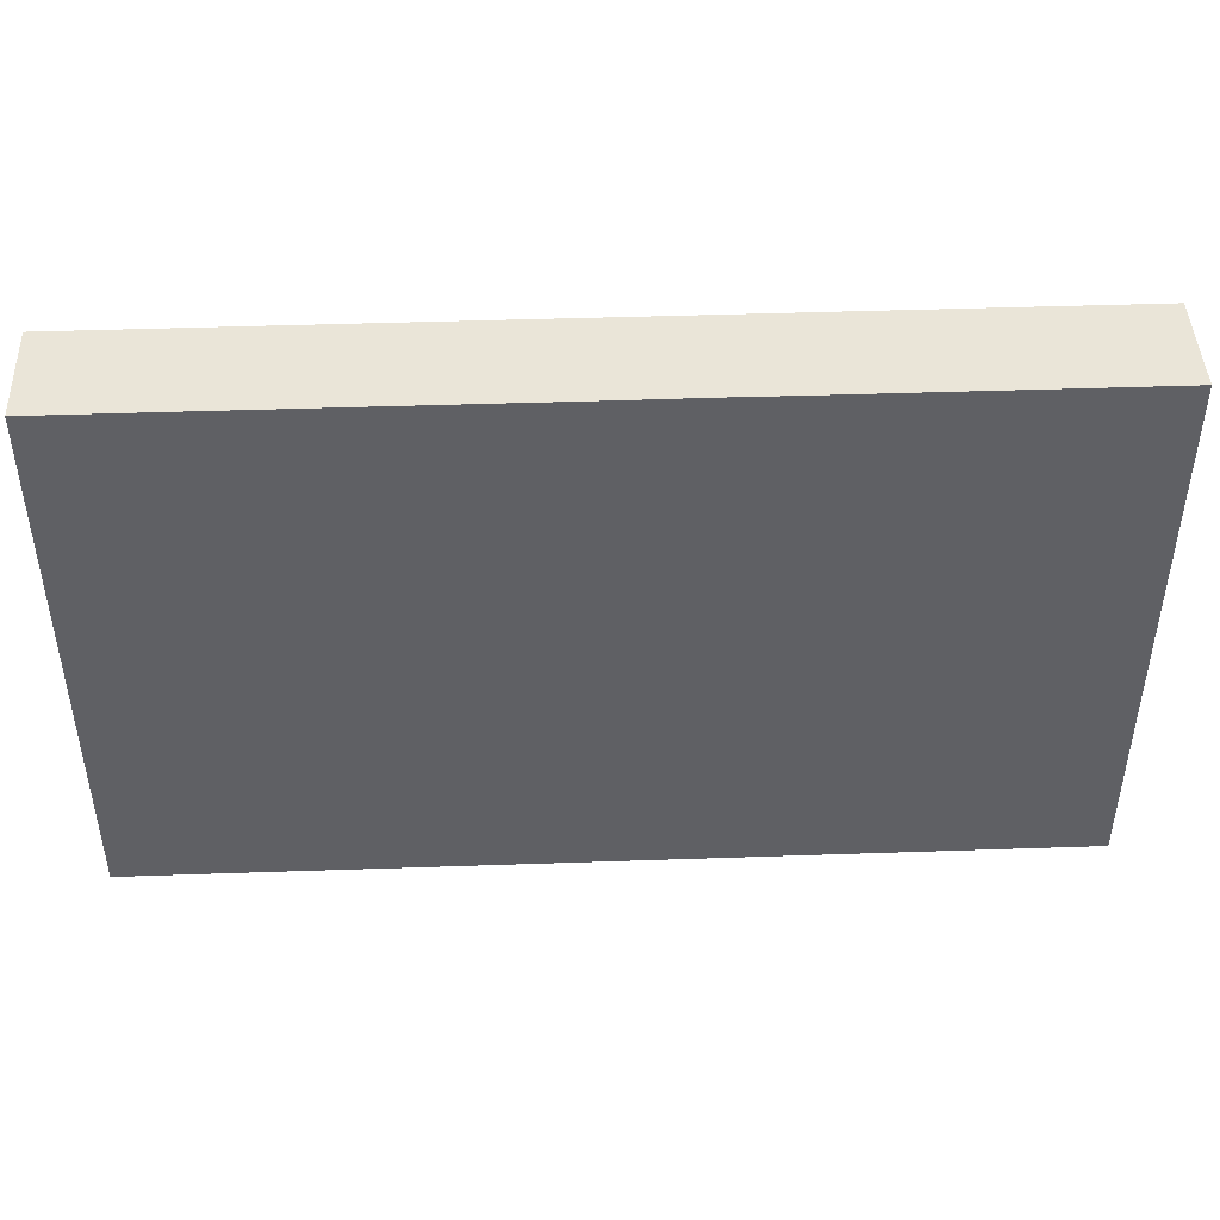
<metadata>
{"format":"obj","ext":"obj","renderer":"f3d","projection":"perspective","resolution":1024,"background":"white","views":[{"elev":44.7,"azim":-2.3,"up":"+Y"}]}
</metadata>
<code>
v -0.09278 -0.05548 -0.01035
v -0.09278 -0.05548 0.01035
v -0.09278 0.05548 -0.01035
v -0.09278 0.05548 0.01035
v 0.09278 -0.05548 -0.01035
v 0.09278 -0.05548 0.01035
v 0.09278 0.05548 -0.01035
v 0.09278 0.05548 0.01035
v 0.07979 0.04257 -0.01035
v 0.03684 -0.02352 0.01035
v -0.06869 0.04346 0.01035
v -0.08149 0.04257 -0.01035
v -0.0689 0.03641 -0.01035
v -0.07961 0.03326 -0.01035
v 0.05543 0.04239 0.01035
v -0.05922 0.0444 -0.01035
v -0.07089 -0.0008288 0.01035
v -0.06991 -0.01406 0.01035
v 0.06265 0.001032 0.01035
v -0.07041 0.01474 0.01035
v -0.03679 0.01465 -0.01035
v -0.07041 0.02948 0.01035
v 0.06283 -0.01474 0.01035
v 0.06366 0.01201 0.01035
v -0.03684 0.02966 -0.01035
v -0.0004593 0.004677 -0.01035
v 0.05543 -0.04423 0.01035
v -0.03792 0.04527 -0.01035
v -0.01185 -0.03604 -0.01035
v -0.07024 0.02229 -0.01035
v -0.02582 -0.007194 -0.01035
v -0.02607 0.003815 -0.01035
v 0.04424 0.003597 0.01035
v -0.02239 0.0147 -0.01035
v -0.01289 -0.01974 -0.01035
v -0.02204 0.03 -0.01035
v 0.0834 -0.04617 0.01035
v -0.02233 0.04619 -0.01035
v -0.01481 0.0001767 -0.01035
v -0.007225 -0.007371 -0.01035
v -0.007225 0.01492 -0.01035
v -0.007332 0.0296 -0.01035
v -0.006979 0.04489 -0.01035
v 0.00758 0.0001767 -0.01035
v 0.00758 0.01492 -0.01035
v 0.007371 0.02949 -0.01035
v 0.00758 0.0444 -0.01035
v 0.01445 -0.01286 -0.01035
v 0.02261 -0.001372 -0.01035
v 0.02239 0.01492 -0.01035
v 0.02239 0.02966 -0.01035
v 0.0234 0.04467 -0.01035
v 0.03714 -0.02927 -0.01035
v 0.03722 -0.01428 -0.01035
v 0.03732 0.0008068 -0.01035
v 0.03713 0.01491 -0.01035
v 0.03735 0.02892 -0.01035
v 0.03734 0.04458 -0.01035
v 0.052 -0.02931 -0.01035
v 0.052 -0.01457 -0.01035
v 0.052 0.0001767 -0.01035
v 0.052 0.01492 -0.01035
v 0.052 0.02966 -0.01035
v 0.05279 0.04514 -0.01035
v 0.06692 -0.04467 -0.01035
v 0.0668 -0.02931 -0.01035
v 0.0672 -0.01471 -0.01035
v 0.06666 0.0001013 -0.01035
v 0.0668 0.01492 -0.01035
v 0.06654 0.02887 -0.01035
v 0.06739 0.04521 -0.01035
v 0.08161 -0.04405 -0.01035
v 0.08186 -0.02943 -0.01035
v 0.08251 -0.01558 -0.01035
v 0.0817 -0.0005668 -0.01035
v 0.0823 0.01597 -0.01035
v -0.09278 0.04257 -0.01035
v -0.06881 0.05548 -0.00104
v 0.08647 0.02958 -0.01035
v -0.03032 -0.04763 0.01035
v 0.09278 -0.04592 -0.0004944
v 0.0838 0.05548 0.0007618
v -0.05215 0.05548 0.001661
v -0.09278 0.02371 -0.001699
v 0.09278 -0.03444 0.002828
v 0.09278 -0.02313 0.000101
v 0.09278 0.008104 0.0004793
v 0.09278 0.02326 -0.0009948
v 0.09278 0.03686 0
v 0.0834 0 0.01035
v 0.09278 -0.03293 -0.01035
v 0.0834 0.01474 0.01035
v 0.08122 0.03219 0.01035
v 0.09278 -0.009137 -0.01035
v 0.09278 0.0113 -0.01035
v 0.09278 0.02604 -0.01035
v 0.09278 0.03448 -0.01035
v -0.08121 -0.04411 -0.01035
v -0.08153 -0.0299 -0.01035
v -0.08131 -0.01443 -0.01035
v -0.08079 -7.345e-05 -0.01035
v -0.08022 0.01537 -0.01035
v -0.02699 -0.004837 0.01035
v -0.01185 -0.03369 0.01035
v -0.08626 -0.03399 0.01035
v -0.06645 -0.04405 -0.01035
v -0.06645 -0.02931 -0.01035
v -0.06645 -0.01457 -0.01035
v -0.06645 0.0001767 -0.01035
v -0.06573 0.01473 -0.01035
v -0.0507 -0.04406 -0.01035
v -0.05164 -0.02931 -0.01035
v -0.05126 -0.01462 -0.01035
v -0.05164 0.0001767 -0.01035
v -0.03464 -0.04365 -0.01035
v -0.03684 -0.02931 -0.01035
v -0.0334 -0.01114 0.01035
v 0.03865 0.03318 0.01035
v 0.002713 -0.0113 -0.01035
v -0.03607 -0.01388 -0.01035
v -0.003279 -0.02016 -0.01035
v -0.03593 -0.0003289 -0.01035
v -0.08128 -0.05548 -0.01035
v -0.09278 -0.04403 -0.01035
v -0.02087 -0.04376 -0.01035
v 0.09278 -0.0442 -0.01035
v -0.02203 -0.02931 -0.01035
v 0.04671 -0.05548 0.01035
v -0.04692 0.03101 -0.01035
v 0.01119 -0.02931 -0.01035
v -0.07029 -0.02313 0.01035
v 0.001762 -0.04694 0.01035
v 0.02667 -0.01378 -0.01035
v -0.005475 -0.04428 -0.01035
v 0.01481 -0.03326 0.01035
v 0.09278 0.04444 -0.01035
v 0.0765 0.03143 -0.01035
v -0.0335 -0.03948 0.01035
v 0.02567 -0.00762 0.01035
v 0.02283 -0.04387 -0.01035
v 0.02239 -0.02931 -0.01035
v 0.03719 -0.04405 -0.01035
v 0.052 -0.04405 -0.01035
v -0.07762 -0.05548 0.0002311
v -0.02215 0.05548 0.0006954
v -0.06482 -0.05548 0.000335
v -0.04893 -0.05548 -0.001816
v 0.08211 -0.05548 0.01035
v -0.03351 -0.05548 0
v -0.0187 -0.05548 0
v -0.09278 -0.0467 0.003859
v -0.0002432 -0.05548 0.0002539
v 0.01176 -0.05548 0.001706
v 0.02571 -0.05548 0
v 0.03969 -0.05548 -0.0001127
v 0.0724 -0.05548 -0.01035
v -0.07053 -0.05538 -0.01035
v -0.06084 -0.05548 -0.01035
v -0.05164 -0.05548 -0.01035
v -0.03684 -0.05548 -0.01035
v -0.02203 -0.05548 -0.01035
v -0.007225 -0.05548 -0.01035
v 0.00758 -0.05548 -0.01035
v 0.02239 -0.05548 -0.01035
v 0.03719 -0.05548 -0.01035
v 0.052 -0.05548 -0.01035
v -0.01314 -0.05548 0.01035
v -0.001881 0.05548 0.001001
v 0.01481 0.05548 0
v 0.02913 0.05548 -0.0005991
v 0.05909 0.05548 -0.0007697
v -0.07595 0.05548 -0.01035
v -0.06465 0.05548 -0.01035
v -0.05353 0.05548 -0.01035
v 0.09277 0.05548 0
v -0.03023 0.05548 -0.01035
v -0.01432 0.05548 -0.01035
v -0.001796 0.05548 -0.01035
v 0.0444 0.05548 -0.01035
v 0.06312 0.05548 -0.01035
v 0.07446 0.05548 -0.01035
v -0.05182 0 0.01035
v 0.04463 -0.007171 -0.01035
v 0.05936 -0.007238 -0.01035
v 0.05933 -0.05548 -0.0001902
v 0.0742 -0.007194 -0.01035
v -0.07391 -0.007256 -0.01035
v -0.05909 -0.007238 -0.01035
v 0.07556 -0.05548 0.0008078
v -0.04432 -0.007233 -0.01035
v 0.09278 -0.05548 0
v -0.08302 -0.02275 0.01035
v -0.08161 -0.007371 0.01035
v -0.08161 0.007371 0.01035
v -0.08147 0.02258 0.01035
v -0.08161 0.03686 0.01035
v -0.06604 -0.04467 0.01035
v -0.07337 -0.03767 0.01035
v -0.05797 -0.03689 0.01035
v -0.05922 -0.02211 0.01035
v -0.05922 -0.007371 0.01035
v -0.05979 0.004725 0.01035
v -0.05922 0.02211 0.01035
v -0.05922 0.03686 0.01035
v -0.04428 0.007504 -0.01035
v 0.01494 0.007504 -0.01035
v 0.006681 -0.02058 -0.01035
v 0.04455 -0.02198 -0.01035
v -0.04442 -0.03686 0.01035
v -0.03821 -0.03057 0.01035
v -0.04442 -0.02211 0.01035
v 0.04459 -0.03669 -0.01035
v 0.04455 0.007504 -0.01035
v 0.05939 -0.02192 -0.01035
v -0.04442 -0.007371 0.01035
v 0.05947 0.007514 -0.01035
v 0.07415 -0.03678 -0.01035
v 0.07416 -0.02198 -0.01035
v -0.04259 0.005378 0.01035
v 0.05936 -0.03672 -0.01035
v 0.07416 0.007504 -0.01035
v -0.07396 -0.03674 -0.01035
v -0.07389 -0.02198 -0.01035
v -0.07389 0.007504 -0.01035
v -0.05909 -0.03672 -0.01035
v -0.04442 0.03686 0.01035
v -0.05914 -0.0219 -0.01035
v -0.0591 0.007644 -0.01035
v -0.04424 -0.03668 -0.01035
v -0.04424 -0.02194 -0.01035
v -0.05191 -0.0147 0.01035
v 0.007403 -0.01474 0.01035
v 0.04416 -0.01496 0.01035
v -0.01467 0.03699 -0.01035
v 0.0001277 0.03701 -0.01035
v 0.01494 0.03699 -0.01035
v -0.02332 -0.01345 0.01035
v 0.04455 0.03699 -0.01035
v 0.05946 0.0371 -0.01035
v -0.02961 0.007371 0.01035
v -0.02961 0.03686 0.01035
v -0.009085 -0.01448 0.01035
v -0.01002 -0.001952 0.01035
v -0.01481 0.007371 0.01035
v -0.01481 0.03686 0.01035
v -0.0002724 -0.007345 0.01035
v 0.007225 -0.0001767 0.01035
v 0.000309 0.006512 0.01035
v 0.02962 0.007577 -0.01035
v 0.02974 -0.03672 -0.01035
v -0.02937 -0.03664 -0.01035
v -0.02935 -0.02182 -0.01035
v 0 0.03686 0.01035
v -0.02979 -0.02229 0.01035
v 0.02966 -0.01596 0.01035
v 0.01481 0.007371 0.01035
v 0.01802 0.0188 0.01035
v 0.01481 0.03686 0.01035
v 0.02867 0.007502 0.01035
v 0.03684 0.01457 0.01035
v 0.03073 0.02151 0.01035
v 0.02799 0.03717 0.01035
v 0.05116 0.03036 0.01035
v -0.04592 0.02204 -0.01035
v -0.01466 0.02219 -0.01035
v 0.0001333 0.02225 -0.01035
v 0.01482 0.02225 -0.01035
v 0.04474 0.02228 -0.01035
v 0.05936 0.02225 -0.01035
v -0.05181 0.0294 0.01035
v -0.007403 0.01474 0.01035
v 0.06668 0.03 0.01035
v -0.007637 0.02942 0.01035
v 0.06723 0.04275 0.01035
v 0.02221 0.02948 0.01035
v 0.04424 0.02194 0.01035
v -0.02943 0.03703 -0.01035
v 0.02987 0.03686 -0.01035
v 0.08125 0.04405 0.01035
v -0.07403 0.05548 0.01035
v -0.05922 0.05548 0.01035
v -0.04442 0.05548 0.01035
v -0.02961 0.05548 0.01035
v -0.01481 0.05548 0.01035
v 0 0.05548 0.01035
v 0.01493 0.05548 0.01027
v 0.02961 0.05548 0.01035
v 0.04442 0.05548 0.01035
v 0.05922 0.05548 0.01035
v 0.07403 0.05548 0.01035
v -0.02948 0.02225 -0.01035
v 0.02974 0.02225 -0.01035
v -0.03691 0.02963 0.01035
v 0.0834 -0.01762 0.01035
v 0.02556 -0.04742 0.01035
v -0.04886 -0.04617 0.01035
v 0.04238 -0.0475 0.01035
v -0.02198 -0.03733 0.01035
v 0.06149 -0.05548 -0.01035
v 0.08259 -0.05548 -0.01035
v -0.009411 -0.04286 0.01035
v 0.0834 -0.03319 0.01035
v -0.01481 -0.02211 0.01035
v -3.736e-06 -0.0366 0.01035
v -0.000279 -0.02253 0.01035
v 0.01402 -0.04526 0.01035
v 0.01481 -0.02211 0.01035
v 0.01468 -0.006726 0.01035
v 0.02961 -0.03686 0.01035
v 0.03727 -0.00673 0.01035
v 0.04486 -0.0379 0.01035
v 0.05164 -0.02211 0.01035
v 0.05234 -0.007919 0.01035
v 0.05207 0.008695 0.01035
v 0.05922 0.02211 0.01035
v 0.07403 -0.03686 0.01035
v 0.07362 -0.02015 0.01035
v 0.07373 -0.007158 0.01035
v 0.07403 0.007371 0.01035
v 0.07403 0.02211 0.01035
v 0.09278 -0.02952 0.01035
v 0.09278 -0.01313 0.01035
v 0.09278 -0.002919 0.01035
v 0.09278 0.007371 0.01035
v 0.09278 0.03738 0.01035
v 0.09278 0.02486 0.01035
v -0.07534 -0.05548 0.01035
v -0.06433 -0.05548 0.01035
v -0.05331 -0.05548 0.01035
v -0.03851 -0.05548 0.01035
v -0.0237 -0.05548 0.01035
v -0.002583 -0.05548 0.01035
v 0.007225 -0.05548 0.01035
v 0.02071 -0.05548 0.01035
v 0.03552 -0.05548 0.01035
v 0.05791 -0.05548 0.01035
v 0.07144 -0.05548 0.01035
v 0.0834 0.02348 0.01035
v -0.09278 -0.03686 0
v -0.09278 -0.02604 0
v -0.09278 -0.01159 -0.0005471
v -0.09278 0.003813 -0.0008518
v -0.09278 0.03518 -0.0001058
v -0.0834 0.05548 0.01035
v 0.0834 0.05548 0.01035
v -0.08615 0.008288 -0.01035
v -0.08577 0.02439 -0.01035
v -0.09278 -0.03257 -0.01035
v 0.04987 -0.05548 0
v -0.09278 -0.02188 -0.01035
v -0.009352 -0.05548 0
v -0.09278 -0.01128 -0.01035
v -0.09278 0.0001767 -0.01035
v -0.09278 0.01492 -0.01035
v 0.01498 -0.04976 -0.01035
v 0.04459 -0.04976 -0.01035
v -0.09278 0.02966 -0.01035
v -0.09278 0.05548 -0.0006107
v -0.09278 0.02754 0.01035
v 0.02979 -0.04976 -0.01035
v -0.09278 0.03686 0.01035
v -0.09278 -0.05553 0
v -0.02099 -0.04623 0.01035
v 0.09277 0.04617 0
v -0.09278 0.04617 0.01035
v 0.09278 0.04617 0.01035
v -0.04407 0.04618 0.01035
v -0.02961 0.04617 0.01035
v -0.01481 0.04617 0.01035
v 0 0.04617 0.01035
v 0.02961 0.04617 0.01035
v 0.09278 -0.04515 0.01035
v -0.09278 -0.04047 0.01035
v -0.09278 -0.02781 0.01035
v -0.09278 -0.01649 0.01035
v -0.09278 -0.001943 0.01035
v -0.09278 0.0128 0.01035
v 0.05189 0.05548 0.004284
v 0.007403 0.05548 0.005176
v 0.09278 0.01611 0.01035
v -0.08406 -0.05548 0.01035
v -0.07649 -0.02948 0.01035
v 0.01813 -0.02156 -0.01035
v 0.00379 -0.03668 -0.01035
v -0.05535 0.02229 -0.01035
v 0.05325 -0.03344 0.01035
v -0.09278 0.014 -0.001377
v -0.024 0.05548 -0.01035
v 0.02041 0.05548 -0.01035
v -0.02206 0.02209 0.01035
v 0.007357 0.02205 0.01035
v 0.09278 -0.02337 -0.01025
v -0.04415 0.01398 0.01035
f 1 98 123
f 1 124 98
f 1 123 362
f 1 362 124
f 2 151 362
f 2 373 151
f 2 362 381
f 2 381 373
f 3 172 77
f 3 77 358
f 3 358 172
f 4 344 358
f 4 365 344
f 4 358 365
f 5 126 81
f 5 81 191
f 5 300 126
f 5 191 300
f 6 37 148
f 6 372 37
f 6 191 81
f 6 81 372
f 6 148 191
f 7 136 9
f 7 9 181
f 7 82 175
f 7 181 82
f 7 364 136
f 7 175 364
f 8 175 82
f 8 82 345
f 8 366 175
f 8 345 279
f 8 279 366
f 9 137 71
f 9 71 181
f 9 136 79
f 9 79 137
f 10 233 310
f 10 312 233
f 10 255 307
f 10 310 255
f 10 307 309
f 10 309 311
f 10 311 386
f 10 386 312
f 11 196 22
f 11 22 204
f 11 280 196
f 11 204 367
f 11 281 280
f 11 367 281
f 12 13 14
f 12 172 13
f 12 14 77
f 12 77 172
f 13 30 14
f 13 172 16
f 13 16 385
f 13 385 30
f 14 30 347
f 14 357 77
f 14 347 357
f 15 118 263
f 15 371 118
f 15 263 272
f 15 272 274
f 15 274 289
f 15 289 288
f 15 288 371
f 16 28 129
f 16 174 28
f 16 129 385
f 16 172 173
f 16 173 174
f 17 193 18
f 17 18 201
f 17 20 194
f 17 202 20
f 17 194 193
f 17 201 202
f 18 192 131
f 18 131 200
f 18 193 192
f 18 200 231
f 18 231 201
f 19 313 23
f 19 23 318
f 19 24 314
f 19 319 24
f 19 314 313
f 19 318 319
f 20 22 195
f 20 203 22
f 20 195 194
f 20 202 393
f 20 393 203
f 21 264 25
f 21 25 291
f 21 34 32
f 21 32 122
f 21 291 34
f 21 122 205
f 21 205 385
f 21 385 264
f 22 196 195
f 22 203 204
f 23 313 312
f 23 312 386
f 23 317 318
f 23 386 317
f 24 315 314
f 24 320 315
f 24 319 320
f 25 129 28
f 25 28 277
f 25 277 36
f 25 36 291
f 25 264 129
f 26 40 39
f 26 39 41
f 26 119 40
f 26 41 45
f 26 45 44
f 26 44 119
f 27 297 128
f 27 128 336
f 27 311 297
f 27 386 311
f 27 337 316
f 27 316 386
f 27 336 337
f 28 176 38
f 28 38 277
f 28 174 176
f 29 35 121
f 29 127 35
f 29 121 384
f 29 125 127
f 29 134 125
f 29 384 134
f 30 110 102
f 30 102 347
f 30 385 110
f 31 32 39
f 31 122 32
f 31 40 35
f 31 35 127
f 31 39 40
f 31 120 122
f 31 252 120
f 31 127 252
f 32 34 39
f 33 260 310
f 33 314 260
f 33 310 313
f 33 313 314
f 34 36 265
f 34 291 36
f 34 41 39
f 34 265 41
f 35 40 121
f 36 38 234
f 36 277 38
f 36 234 42
f 36 42 265
f 37 337 148
f 37 302 316
f 37 321 302
f 37 316 337
f 37 372 321
f 38 177 43
f 38 43 234
f 38 176 388
f 38 388 177
f 40 119 121
f 41 265 42
f 41 42 266
f 41 266 45
f 42 234 43
f 42 43 235
f 42 235 46
f 42 46 266
f 43 178 47
f 43 47 235
f 43 177 178
f 44 45 206
f 44 49 48
f 44 48 119
f 44 206 49
f 45 266 46
f 45 46 267
f 45 50 206
f 45 267 50
f 46 235 47
f 46 47 236
f 46 236 51
f 46 51 267
f 47 52 236
f 47 389 52
f 47 178 389
f 48 49 133
f 48 207 119
f 48 133 383
f 48 383 207
f 49 206 50
f 49 50 249
f 49 55 54
f 49 54 133
f 49 249 55
f 50 267 51
f 50 51 292
f 50 56 249
f 50 292 56
f 51 236 52
f 51 52 278
f 51 278 57
f 51 57 292
f 52 58 278
f 52 389 58
f 53 133 54
f 53 54 208
f 53 208 59
f 53 59 212
f 53 141 133
f 53 250 141
f 53 212 142
f 53 142 250
f 54 55 183
f 54 183 60
f 54 60 208
f 55 56 213
f 55 249 56
f 55 61 183
f 55 213 61
f 56 57 268
f 56 292 57
f 56 62 213
f 56 268 62
f 57 58 238
f 57 278 58
f 57 238 63
f 57 63 268
f 58 179 64
f 58 64 238
f 58 389 179
f 59 208 60
f 59 60 214
f 59 214 66
f 59 66 220
f 59 143 212
f 59 220 143
f 60 183 61
f 60 61 184
f 60 184 67
f 60 67 214
f 61 213 62
f 61 62 216
f 61 68 184
f 61 216 68
f 62 268 63
f 62 63 269
f 62 69 216
f 62 269 69
f 63 238 64
f 63 64 239
f 63 239 70
f 63 70 269
f 64 180 71
f 64 71 239
f 64 179 180
f 65 66 217
f 65 220 66
f 65 72 156
f 65 217 72
f 65 143 220
f 65 299 143
f 65 156 299
f 66 214 67
f 66 67 218
f 66 73 217
f 66 218 73
f 67 184 68
f 67 68 186
f 67 186 74
f 67 74 218
f 68 216 69
f 68 69 221
f 68 75 186
f 68 221 75
f 69 70 76
f 69 269 70
f 69 76 221
f 70 71 137
f 70 239 71
f 70 137 76
f 71 180 181
f 72 73 91
f 72 217 73
f 72 91 126
f 72 126 300
f 72 300 156
f 73 218 74
f 73 74 392
f 73 392 91
f 74 75 94
f 74 186 75
f 74 94 392
f 75 76 95
f 75 221 76
f 75 95 94
f 76 79 96
f 76 137 79
f 76 96 95
f 77 357 343
f 77 343 365
f 77 365 358
f 78 83 174
f 78 281 83
f 78 173 172
f 78 172 344
f 78 174 173
f 78 280 281
f 78 344 280
f 79 97 96
f 79 136 97
f 80 138 296
f 80 298 138
f 80 296 330
f 80 363 298
f 80 330 331
f 80 331 363
f 81 91 85
f 81 85 372
f 81 126 91
f 82 181 290
f 82 290 345
f 83 282 174
f 83 281 282
f 84 343 357
f 84 359 343
f 84 357 354
f 84 354 387
f 84 377 359
f 84 387 377
f 85 91 86
f 85 86 321
f 85 321 372
f 86 91 392
f 86 94 322
f 86 392 94
f 86 322 321
f 87 95 88
f 87 88 380
f 87 94 95
f 87 323 94
f 87 324 323
f 87 380 324
f 88 96 89
f 88 89 326
f 88 95 96
f 88 326 380
f 89 96 97
f 89 97 136
f 89 136 364
f 89 325 326
f 89 366 325
f 89 364 366
f 90 92 319
f 90 324 92
f 90 318 294
f 90 294 323
f 90 319 318
f 90 323 324
f 92 320 319
f 92 338 320
f 92 324 380
f 92 326 338
f 92 380 326
f 93 274 272
f 93 272 320
f 93 279 274
f 93 325 279
f 93 320 338
f 93 326 325
f 93 338 326
f 94 323 322
f 98 99 222
f 98 348 99
f 98 106 157
f 98 222 106
f 98 157 123
f 98 124 348
f 99 100 223
f 99 350 100
f 99 107 222
f 99 223 107
f 99 348 350
f 100 101 187
f 100 352 101
f 100 187 108
f 100 108 223
f 100 350 352
f 101 102 224
f 101 346 102
f 101 109 187
f 101 224 109
f 101 353 346
f 101 352 353
f 102 110 224
f 102 346 354
f 102 354 347
f 103 215 117
f 103 117 237
f 103 219 215
f 103 240 219
f 103 237 242
f 103 244 240
f 103 242 243
f 103 243 244
f 104 298 301
f 104 303 298
f 104 301 304
f 104 304 303
f 105 192 374
f 105 382 192
f 105 373 198
f 105 198 382
f 105 374 373
f 106 222 107
f 106 107 225
f 106 111 158
f 106 225 111
f 106 158 157
f 107 223 108
f 107 108 227
f 107 112 225
f 107 227 112
f 108 187 109
f 108 109 188
f 108 188 113
f 108 113 227
f 109 224 110
f 109 110 228
f 109 114 188
f 109 228 114
f 110 385 228
f 111 225 112
f 111 112 229
f 111 115 160
f 111 229 115
f 111 159 158
f 111 160 159
f 112 227 113
f 112 113 230
f 112 116 229
f 112 230 116
f 113 188 114
f 113 114 190
f 113 190 120
f 113 120 230
f 114 122 190
f 114 205 122
f 114 385 205
f 114 228 385
f 115 229 116
f 115 116 251
f 115 125 161
f 115 251 125
f 115 161 160
f 116 230 120
f 116 120 252
f 116 127 251
f 116 252 127
f 117 215 211
f 117 211 254
f 117 254 237
f 118 262 261
f 118 261 276
f 118 371 262
f 118 276 263
f 119 207 121
f 120 190 122
f 121 207 384
f 123 157 144
f 123 144 381
f 123 381 362
f 124 151 339
f 124 362 151
f 124 339 348
f 125 251 127
f 125 134 162
f 125 162 161
f 128 335 155
f 128 155 349
f 128 297 335
f 128 349 336
f 129 264 385
f 130 141 140
f 130 140 384
f 130 383 141
f 130 207 383
f 130 384 207
f 131 192 382
f 131 198 199
f 131 382 198
f 131 199 200
f 132 304 301
f 132 301 332
f 132 306 304
f 132 333 306
f 132 332 333
f 133 141 383
f 134 163 162
f 134 384 163
f 135 305 304
f 135 304 306
f 135 307 305
f 135 306 309
f 135 309 307
f 138 210 209
f 138 209 296
f 138 254 210
f 138 298 254
f 139 232 307
f 139 308 232
f 139 307 255
f 139 255 310
f 139 259 256
f 139 256 308
f 139 310 259
f 140 141 250
f 140 250 142
f 140 142 360
f 140 164 355
f 140 360 164
f 140 355 384
f 142 212 143
f 142 143 356
f 142 356 165
f 142 165 360
f 143 299 166
f 143 166 356
f 144 157 146
f 144 146 327
f 144 327 381
f 145 176 283
f 145 388 176
f 145 284 177
f 145 177 388
f 145 283 284
f 146 158 147
f 146 147 329
f 146 157 158
f 146 328 327
f 146 329 328
f 147 160 149
f 147 149 330
f 147 158 159
f 147 159 160
f 147 330 329
f 148 189 191
f 148 337 189
f 149 161 150
f 149 150 331
f 149 160 161
f 149 331 330
f 150 161 162
f 150 162 351
f 150 167 331
f 150 351 167
f 151 373 339
f 152 163 153
f 152 153 333
f 152 162 163
f 152 351 162
f 152 333 332
f 152 332 351
f 153 163 154
f 153 154 334
f 153 334 333
f 154 165 155
f 154 155 335
f 154 163 164
f 154 164 165
f 154 335 334
f 155 165 166
f 155 166 349
f 156 189 185
f 156 185 299
f 156 300 189
f 163 355 164
f 163 384 355
f 164 360 165
f 165 356 166
f 166 299 185
f 166 185 349
f 167 332 301
f 167 301 363
f 167 363 331
f 167 351 332
f 168 178 177
f 168 177 284
f 168 379 178
f 168 284 285
f 168 285 379
f 169 287 170
f 169 170 389
f 169 178 379
f 169 389 178
f 169 286 287
f 169 379 286
f 170 288 179
f 170 179 389
f 170 287 288
f 171 180 179
f 171 179 378
f 171 181 180
f 171 290 181
f 171 289 290
f 171 378 289
f 172 358 344
f 174 283 176
f 174 282 283
f 175 366 364
f 179 288 378
f 182 202 201
f 182 201 231
f 182 393 202
f 182 215 219
f 182 231 215
f 182 219 393
f 185 189 337
f 185 337 336
f 185 336 349
f 189 300 191
f 192 193 375
f 192 375 374
f 193 194 376
f 193 376 375
f 194 195 377
f 194 377 376
f 195 196 359
f 195 359 377
f 196 280 365
f 196 361 359
f 196 365 361
f 197 199 198
f 197 198 327
f 197 296 199
f 197 329 296
f 197 327 328
f 197 328 329
f 198 373 327
f 199 209 200
f 199 296 209
f 200 209 211
f 200 211 231
f 203 270 204
f 203 393 270
f 204 270 226
f 204 226 367
f 209 210 211
f 210 254 211
f 211 215 231
f 219 240 393
f 226 293 241
f 226 241 367
f 226 270 393
f 226 393 293
f 232 246 305
f 232 308 246
f 232 305 307
f 233 313 310
f 233 312 313
f 237 303 242
f 237 254 303
f 240 244 390
f 240 390 393
f 241 245 369
f 241 390 245
f 241 293 390
f 241 368 367
f 241 369 368
f 242 246 243
f 242 305 246
f 242 303 305
f 243 248 244
f 243 246 248
f 244 248 271
f 244 271 390
f 245 273 253
f 245 253 370
f 245 390 273
f 245 370 369
f 246 247 248
f 246 308 247
f 247 256 248
f 247 308 256
f 248 256 391
f 248 391 271
f 253 258 370
f 253 391 258
f 253 273 391
f 254 298 303
f 256 259 257
f 256 257 391
f 257 275 258
f 257 258 391
f 257 259 261
f 257 261 275
f 258 275 262
f 258 262 286
f 258 286 370
f 259 260 261
f 259 310 260
f 260 276 261
f 260 314 276
f 261 262 275
f 262 371 286
f 263 315 272
f 263 276 315
f 271 273 390
f 271 391 273
f 272 315 320
f 274 279 290
f 274 290 289
f 276 314 315
f 279 345 290
f 279 325 366
f 280 344 365
f 281 367 282
f 282 367 283
f 283 369 284
f 283 367 368
f 283 368 369
f 284 370 285
f 284 369 370
f 285 370 286
f 285 286 379
f 286 371 287
f 287 371 288
f 288 289 378
f 293 393 390
f 294 317 302
f 294 302 321
f 294 318 317
f 294 321 322
f 294 322 323
f 295 297 309
f 295 335 297
f 295 309 306
f 295 306 334
f 295 334 335
f 296 329 330
f 297 311 309
f 298 363 301
f 302 317 316
f 303 304 305
f 306 333 334
f 316 317 386
f 327 373 381
f 339 340 348
f 339 374 340
f 339 373 374
f 340 341 350
f 340 375 341
f 340 350 348
f 340 374 375
f 341 342 353
f 341 376 342
f 341 352 350
f 341 353 352
f 341 375 376
f 342 354 353
f 342 387 354
f 342 376 377
f 342 377 387
f 343 359 361
f 343 361 365
f 346 353 354
f 347 354 357

</code>
